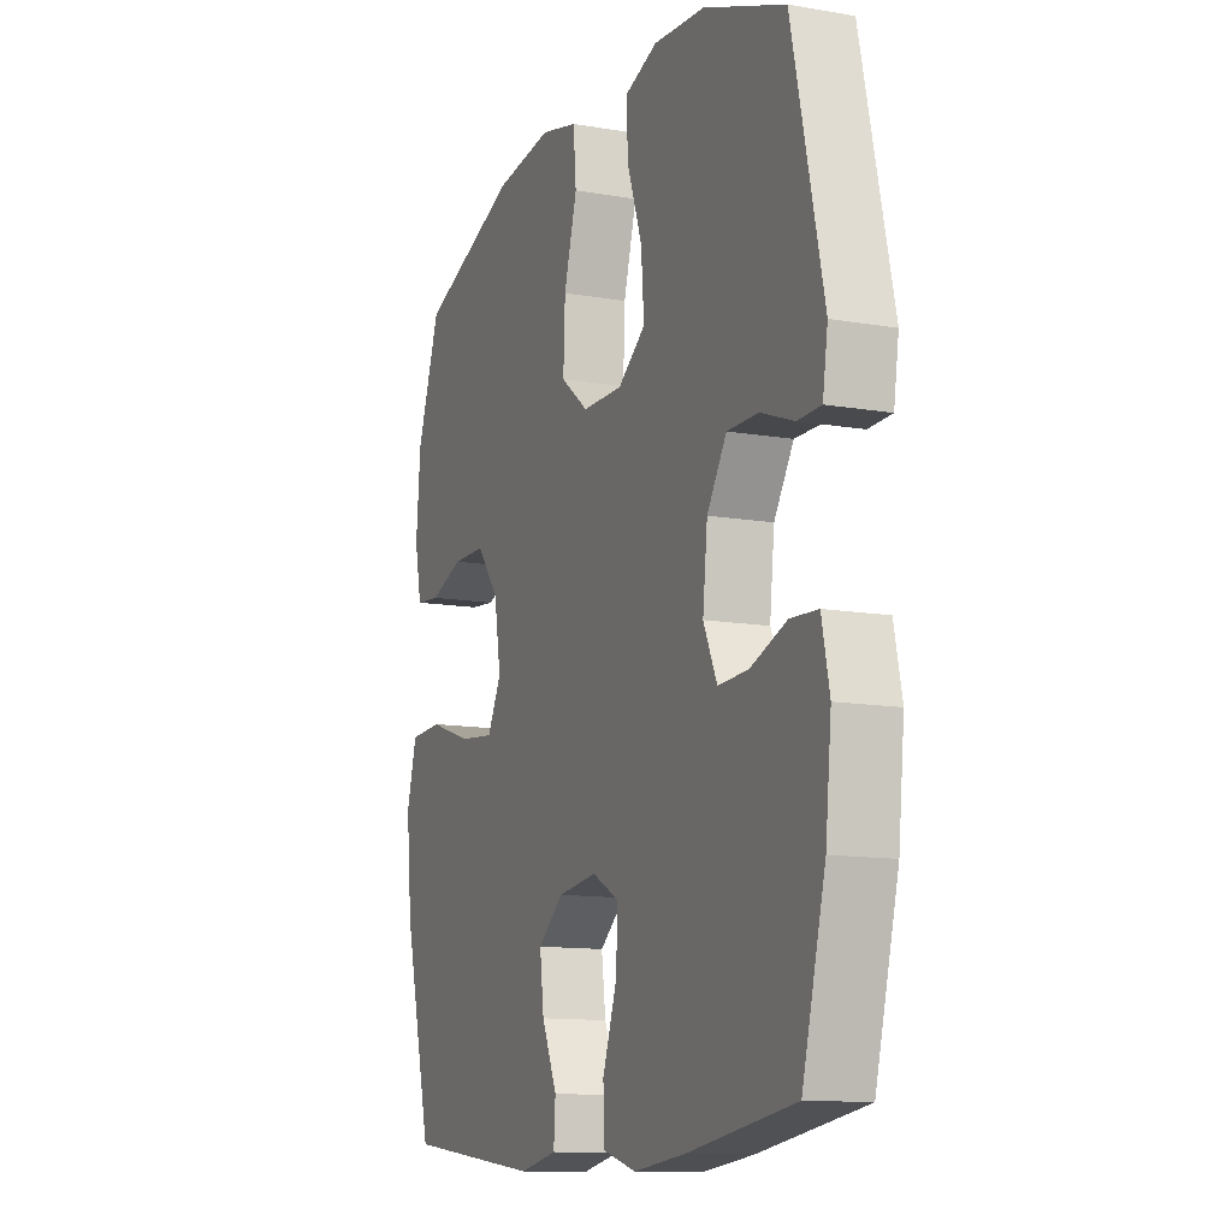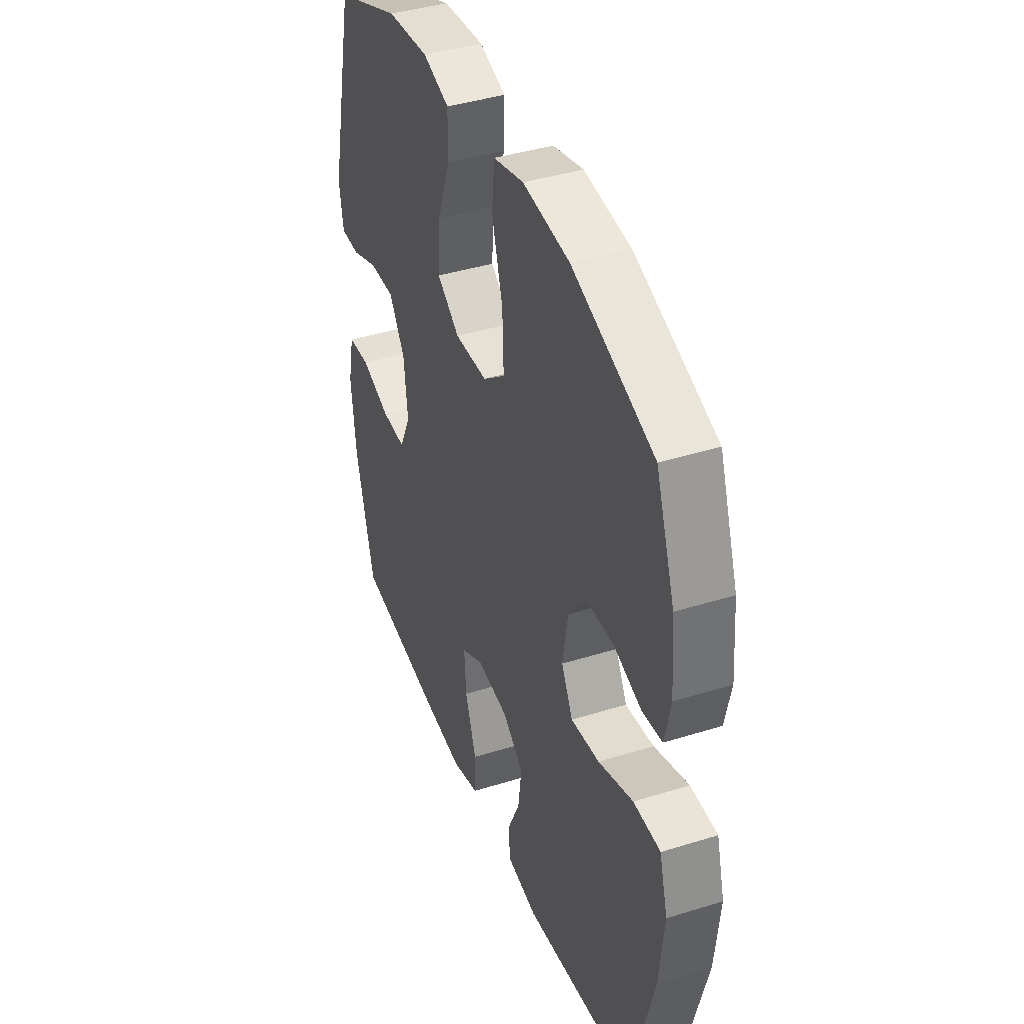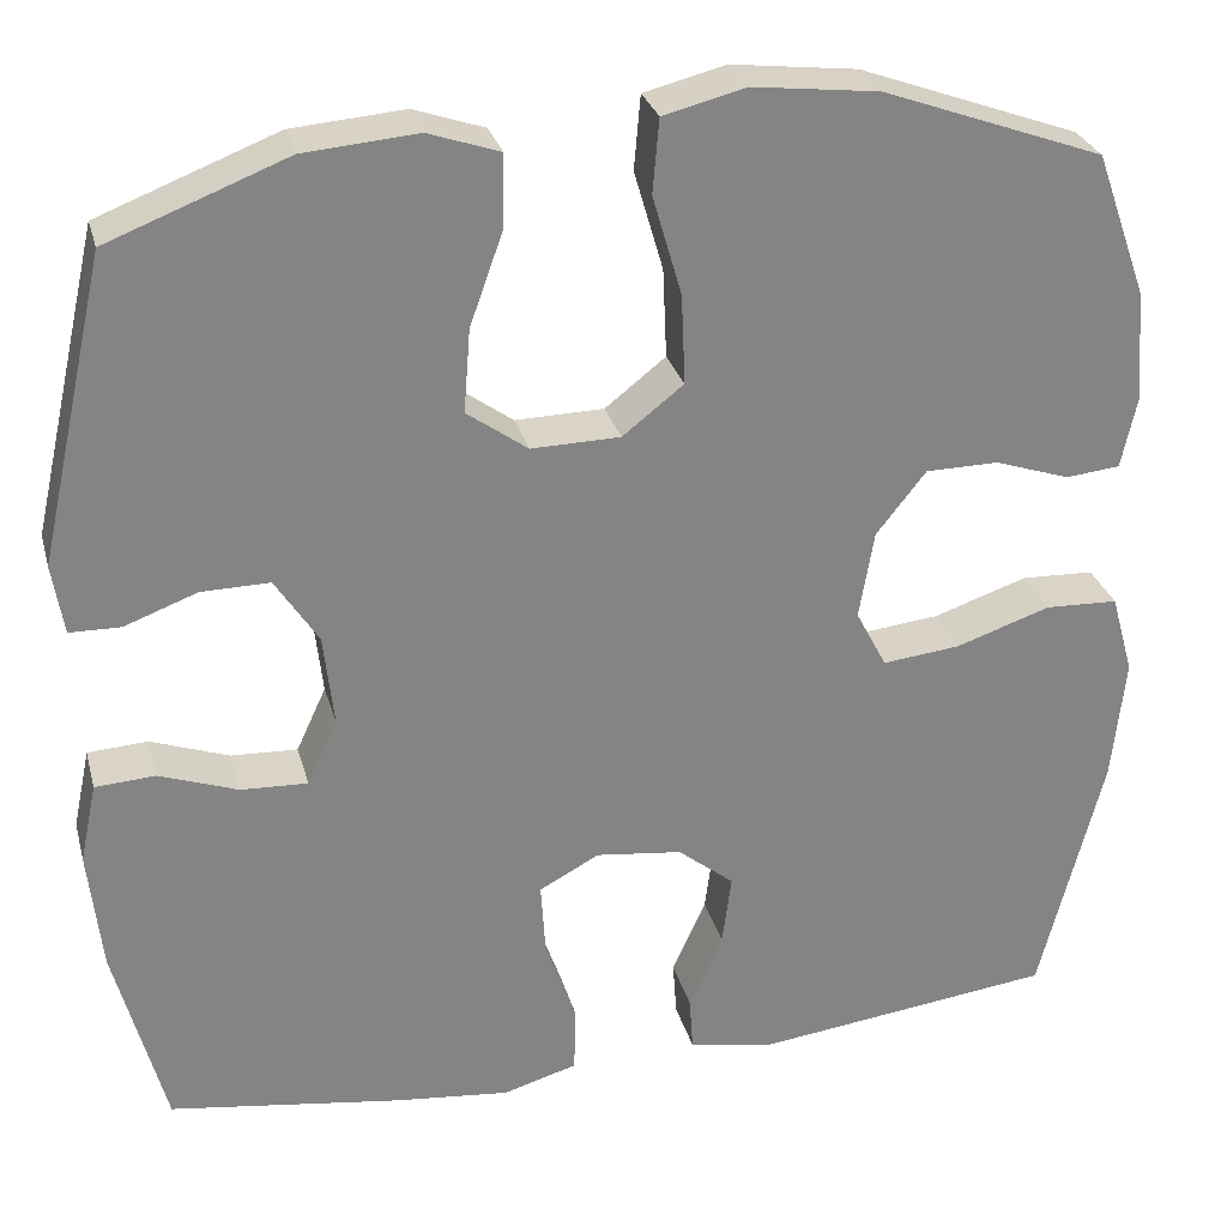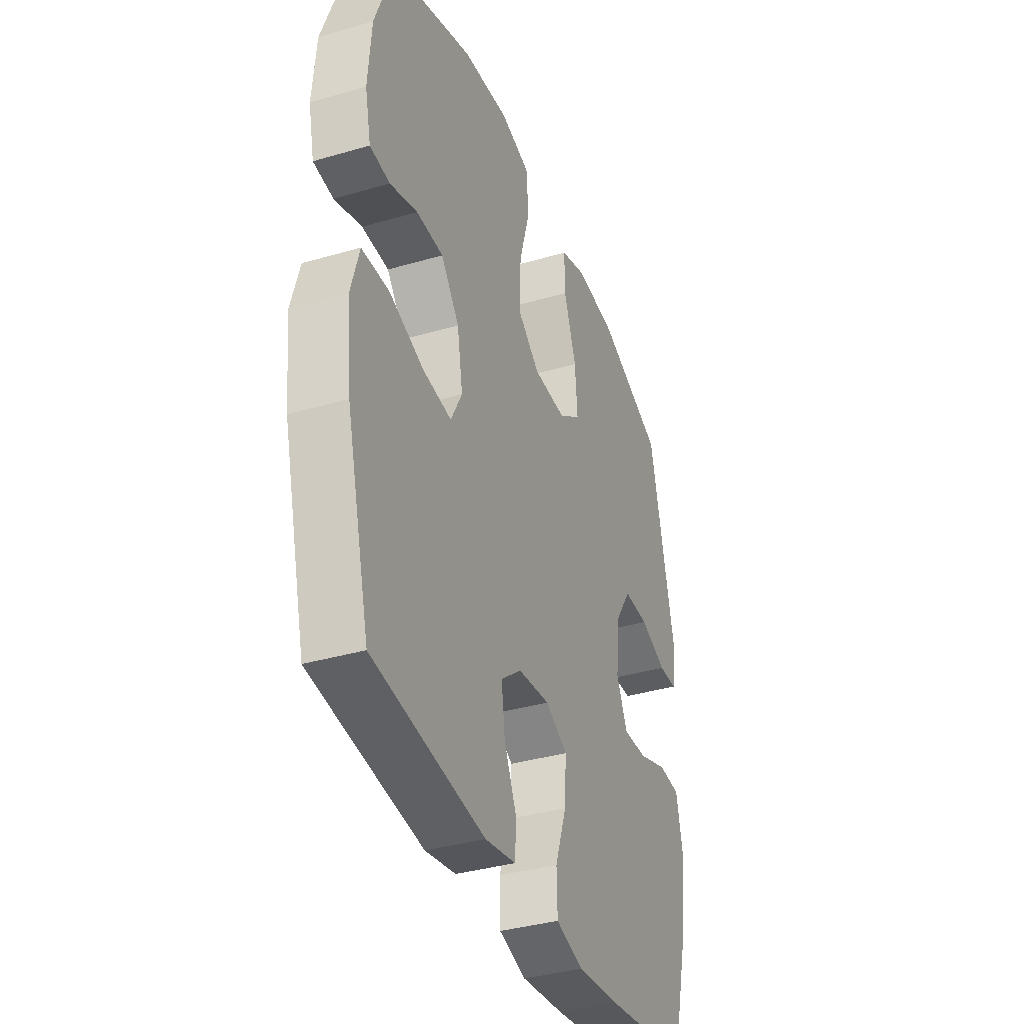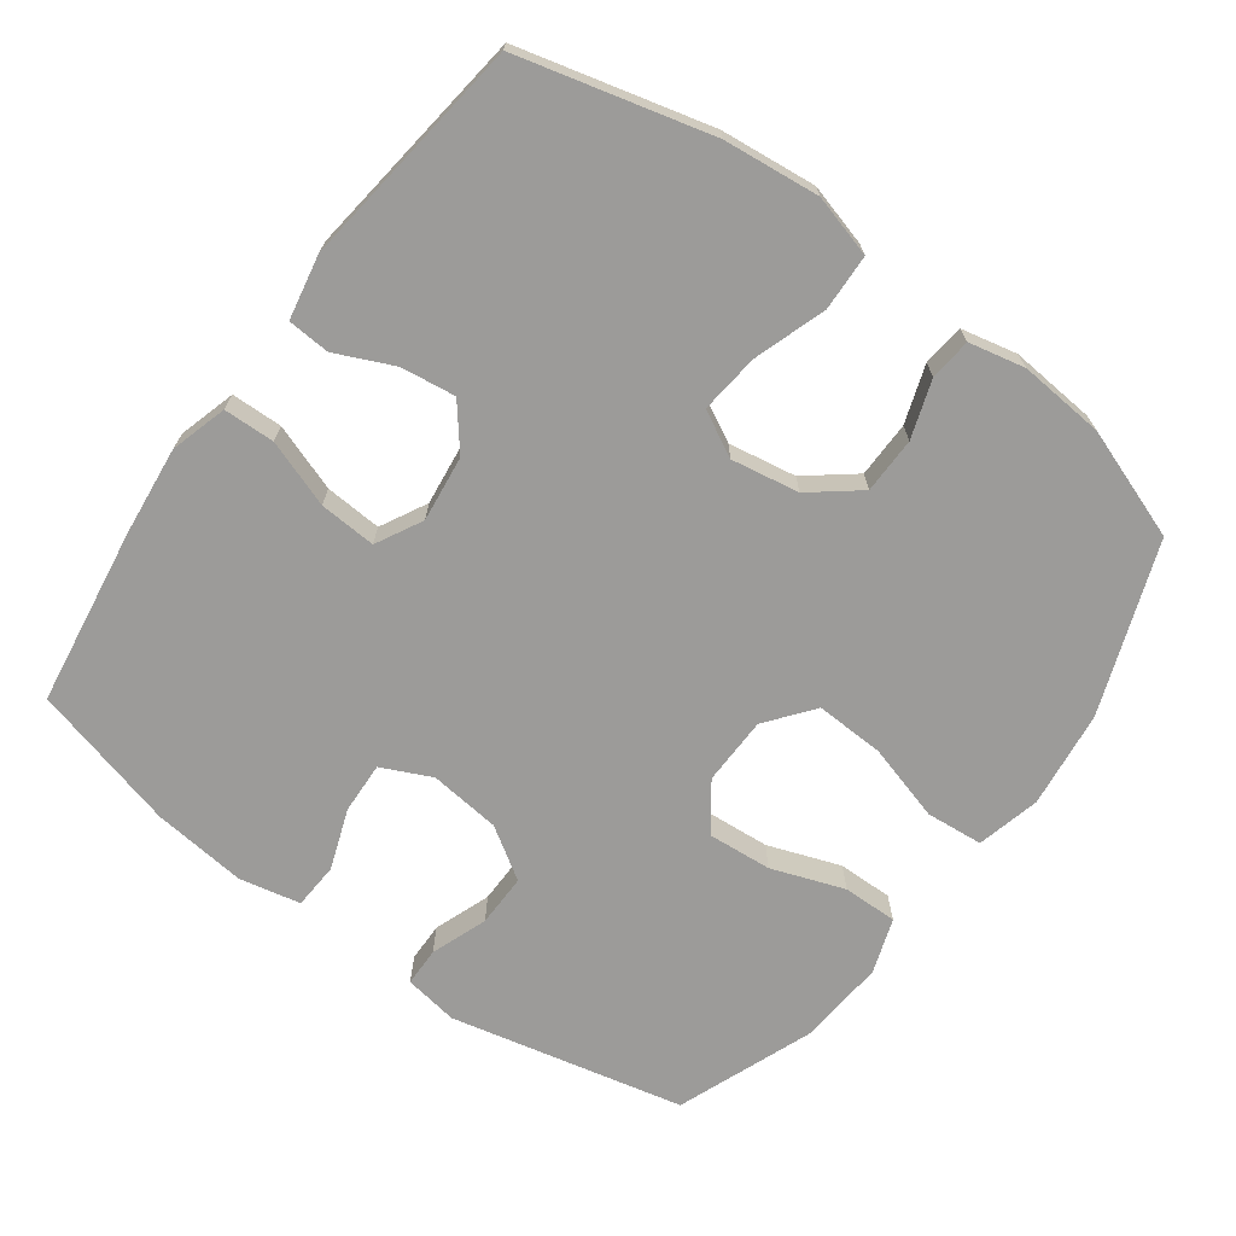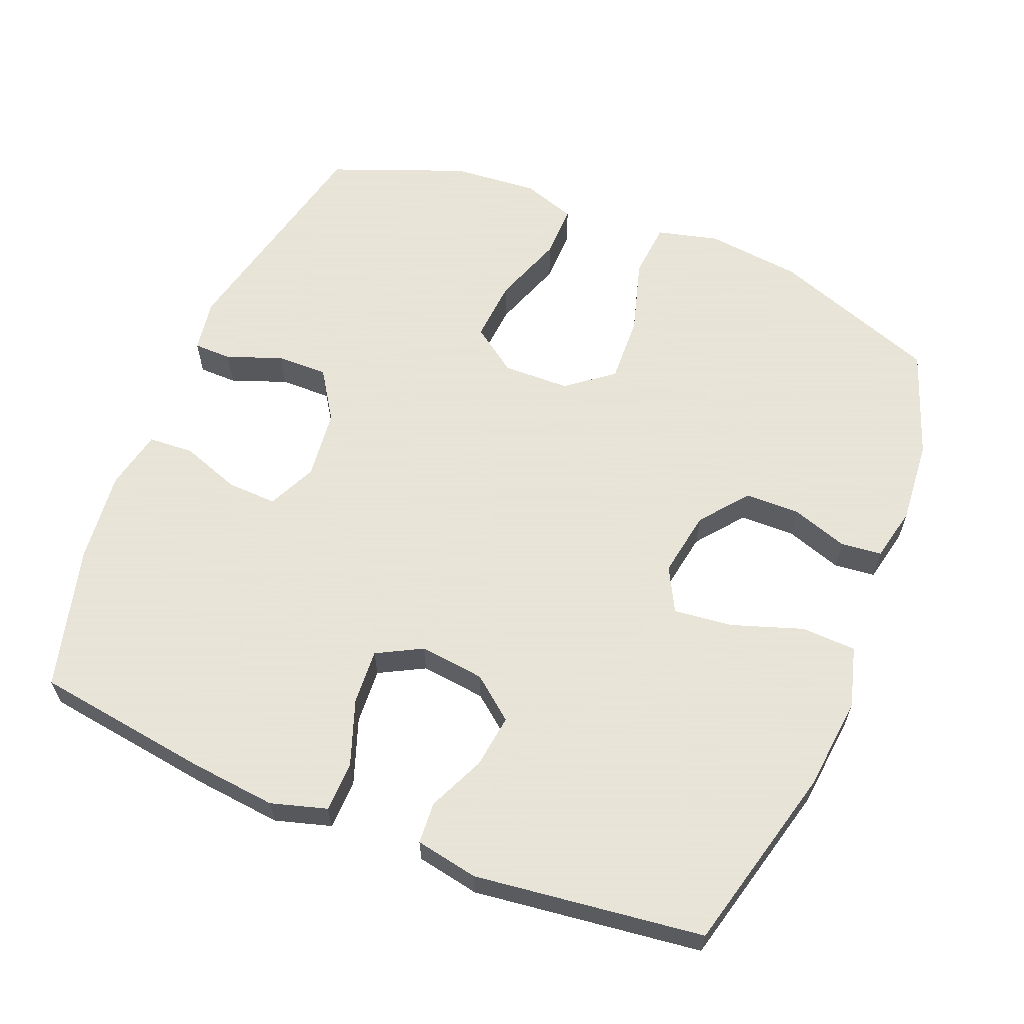
<metadata>
{"format":"obj","ext":"obj","renderer":"f3d","projection":"perspective","resolution":1024,"background":"white","views":[{"elev":-12.2,"azim":67.8,"up":"+Z"},{"elev":40.7,"azim":-110.9,"up":"+Z"},{"elev":28.6,"azim":165.6,"up":"+Z"},{"elev":-36.9,"azim":-69.3,"up":"+Z"},{"elev":-69.8,"azim":-126.2,"up":"+Y"},{"elev":61.4,"azim":-158.0,"up":"+Y"}]}
</metadata>
<code>
v -0.5 0.07 0.5
v -0.264 0.07 0.586
v -0.129 0.07 0.602
v -0.041 0.07 0.58
v -0.034 0.07 0.501
v -0.065 0.07 0.394
v -0.069 0.07 0.298
v -0.004 0.07 0.247
v 0.091 0.07 0.245
v 0.156 0.07 0.292
v 0.149 0.07 0.381
v 0.113 0.07 0.482
v 0.112 0.07 0.558
v 0.188 0.07 0.584
v 0.309 0.07 0.574
v 0.5 0.07 0.5
v 0.573 0.07 0.175
v 0.561 0.07 0.1
v 0.507 0.07 0.099
v 0.429 0.07 0.128
v 0.356 0.07 0.129
v 0.31 0.07 0.058
v 0.299 0.07 -0.041
v 0.331 0.07 -0.11
v 0.402 0.07 -0.107
v 0.486 0.07 -0.077
v 0.55 0.07 -0.081
v 0.568 0.07 -0.166
v 0.554 0.07 -0.296
v 0.5 0.07 -0.5
v 0.252 0.07 -0.536
v 0.129 0.07 -0.549
v 0.05 0.07 -0.526
v 0.048 0.07 -0.455
v 0.081 0.07 -0.362
v 0.086 0.07 -0.283
v 0.022 0.07 -0.249
v -0.07 0.07 -0.26
v -0.13 0.07 -0.308
v -0.12 0.07 -0.384
v -0.084 0.07 -0.464
v -0.088 0.07 -0.523
v -0.177 0.07 -0.54
v -0.5 0.07 -0.5
v -0.568 0.07 -0.234
v -0.582 0.07 -0.101
v -0.558 0.07 -0.015
v -0.48 0.07 -0.012
v -0.379 0.07 -0.046
v -0.296 0.07 -0.055
v -0.263 0.07 0.008
v -0.279 0.07 0.102
v -0.332 0.07 0.169
v -0.41 0.07 0.17
v -0.49 0.07 0.143
v -0.548 0.07 0.149
v -0.565 0.07 0.227
v -0.555 0.07 0.346
v -0.5 0 0.5
v -0.264 0 0.586
v -0.129 0 0.602
v -0.041 0 0.58
v -0.034 0 0.501
v -0.065 0 0.394
v -0.069 0 0.298
v -0.004 0 0.247
v 0.091 0 0.245
v 0.156 0 0.292
v 0.149 0 0.381
v 0.113 0 0.482
v 0.112 0 0.558
v 0.188 0 0.584
v 0.309 0 0.574
v 0.5 0 0.5
v 0.573 0 0.175
v 0.561 0 0.1
v 0.507 0 0.099
v 0.429 0 0.128
v 0.356 0 0.129
v 0.31 0 0.058
v 0.299 0 -0.041
v 0.331 0 -0.11
v 0.402 0 -0.107
v 0.486 0 -0.077
v 0.55 0 -0.081
v 0.568 0 -0.166
v 0.554 0 -0.296
v 0.5 0 -0.5
v 0.252 0 -0.536
v 0.129 0 -0.549
v 0.05 0 -0.526
v 0.048 0 -0.455
v 0.081 0 -0.362
v 0.086 0 -0.283
v 0.022 0 -0.249
v -0.07 0 -0.26
v -0.13 0 -0.308
v -0.12 0 -0.384
v -0.084 0 -0.464
v -0.088 0 -0.523
v -0.177 0 -0.54
v -0.5 0 -0.5
v -0.568 0 -0.234
v -0.582 0 -0.101
v -0.558 0 -0.015
v -0.48 0 -0.012
v -0.379 0 -0.046
v -0.296 0 -0.055
v -0.263 0 0.008
v -0.279 0 0.102
v -0.332 0 0.169
v -0.41 0 0.17
v -0.49 0 0.143
v -0.548 0 0.149
v -0.565 0 0.227
v -0.555 0 0.346
f 4 5 6
f 3 4 6
f 2 3 6
f 1 2 6
f 58 1 6
f 57 58 6
f 56 57 6
f 55 56 6
f 54 55 6
f 53 54 6 7
f 52 53 7 8
f 51 52 8 9
f 50 51 9
f 47 48 49
f 46 47 49
f 45 46 49
f 44 45 49
f 43 44 49
f 42 43 49
f 41 42 49
f 40 41 49
f 39 40 49 50
f 50 9 10
f 39 50 10
f 38 39 10
f 33 34 35
f 32 33 35
f 31 32 35
f 30 31 35
f 29 30 35
f 28 29 35
f 27 28 35
f 26 27 35
f 25 26 35
f 24 25 35 36
f 23 24 36 37
f 18 19 20
f 17 18 20
f 16 17 20
f 15 16 20
f 14 15 20
f 13 14 20
f 12 13 20
f 11 12 20
f 10 11 20 21
f 37 38 10
f 23 37 10
f 22 23 10
f 10 21 22
f 64 63 62
f 64 62 61
f 64 61 60
f 64 60 59
f 64 59 116
f 64 116 115
f 64 115 114
f 64 114 113
f 64 113 112
f 65 64 112 111
f 66 65 111 110
f 67 66 110 109
f 67 109 108
f 107 106 105
f 107 105 104
f 107 104 103
f 107 103 102
f 107 102 101
f 107 101 100
f 107 100 99
f 107 99 98
f 108 107 98 97
f 68 67 108
f 68 108 97
f 68 97 96
f 93 92 91
f 93 91 90
f 93 90 89
f 93 89 88
f 93 88 87
f 93 87 86
f 93 86 85
f 93 85 84
f 93 84 83
f 94 93 83 82
f 95 94 82 81
f 78 77 76
f 78 76 75
f 78 75 74
f 78 74 73
f 78 73 72
f 78 72 71
f 78 71 70
f 78 70 69
f 79 78 69 68
f 68 96 95
f 68 95 81
f 68 81 80
f 80 79 68
f 1 59 60 2
f 2 60 61 3
f 3 61 62 4
f 4 62 63 5
f 5 63 64 6
f 6 64 65 7
f 7 65 66 8
f 8 66 67 9
f 9 67 68 10
f 10 68 69 11
f 11 69 70 12
f 12 70 71 13
f 13 71 72 14
f 14 72 73 15
f 15 73 74 16
f 16 74 75 17
f 17 75 76 18
f 18 76 77 19
f 19 77 78 20
f 20 78 79 21
f 21 79 80 22
f 22 80 81 23
f 23 81 82 24
f 24 82 83 25
f 25 83 84 26
f 26 84 85 27
f 27 85 86 28
f 28 86 87 29
f 29 87 88 30
f 30 88 89 31
f 31 89 90 32
f 32 90 91 33
f 33 91 92 34
f 34 92 93 35
f 35 93 94 36
f 36 94 95 37
f 37 95 96 38
f 38 96 97 39
f 39 97 98 40
f 40 98 99 41
f 41 99 100 42
f 42 100 101 43
f 43 101 102 44
f 44 102 103 45
f 45 103 104 46
f 46 104 105 47
f 47 105 106 48
f 48 106 107 49
f 49 107 108 50
f 50 108 109 51
f 51 109 110 52
f 52 110 111 53
f 53 111 112 54
f 54 112 113 55
f 55 113 114 56
f 56 114 115 57
f 57 115 116 58
f 58 116 59 1

</code>
